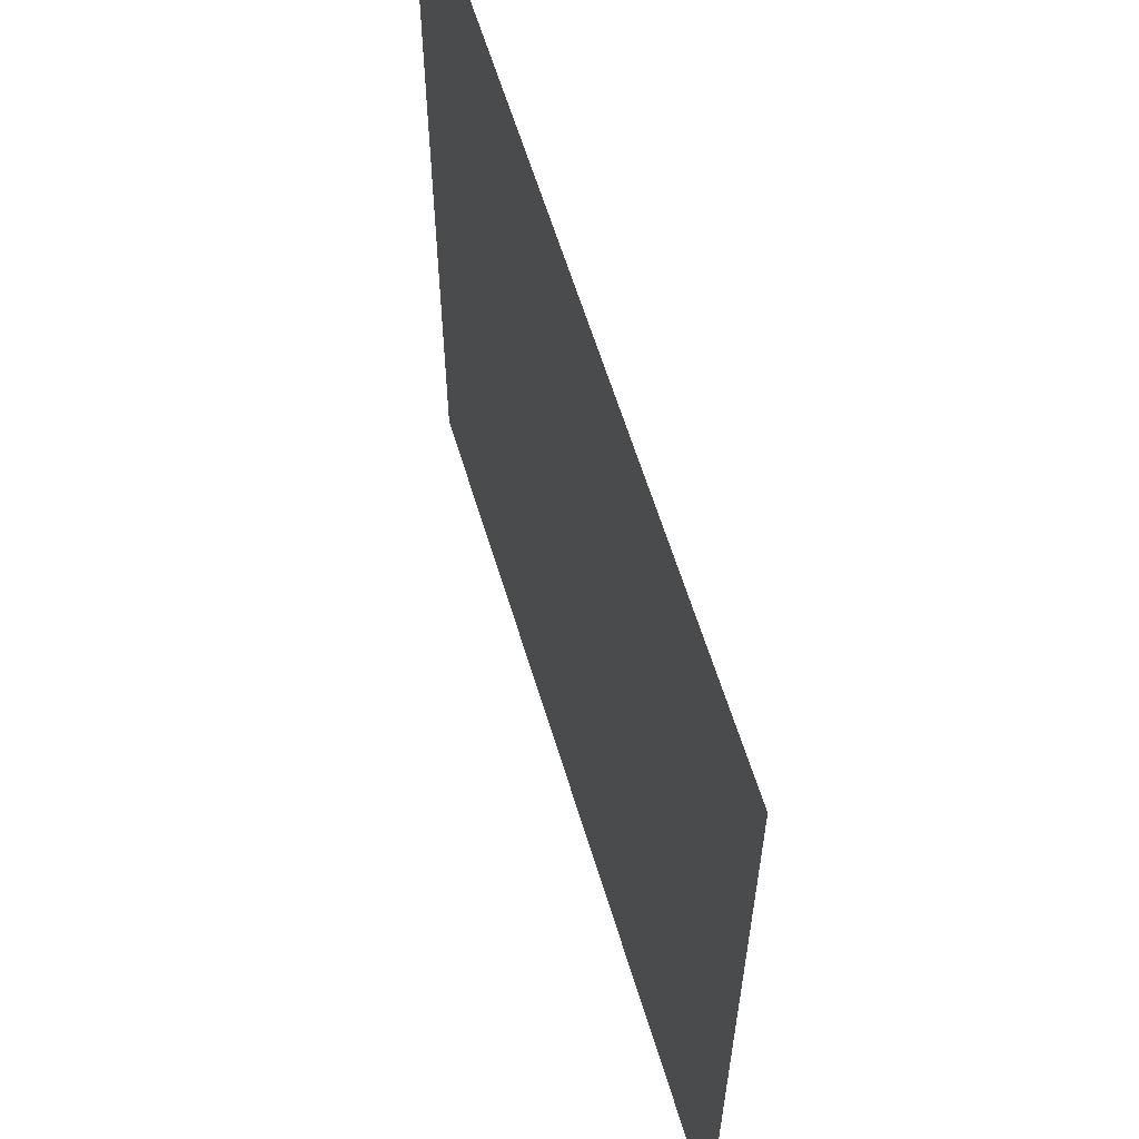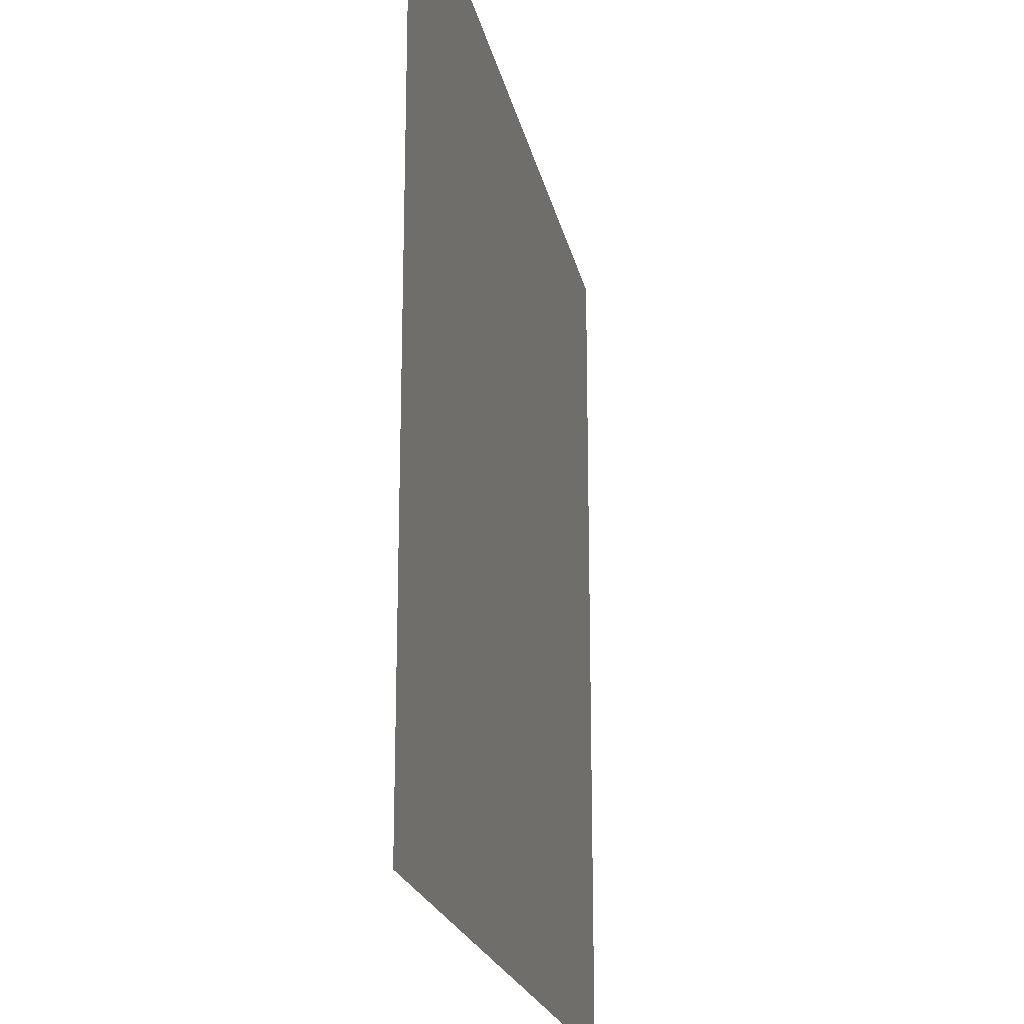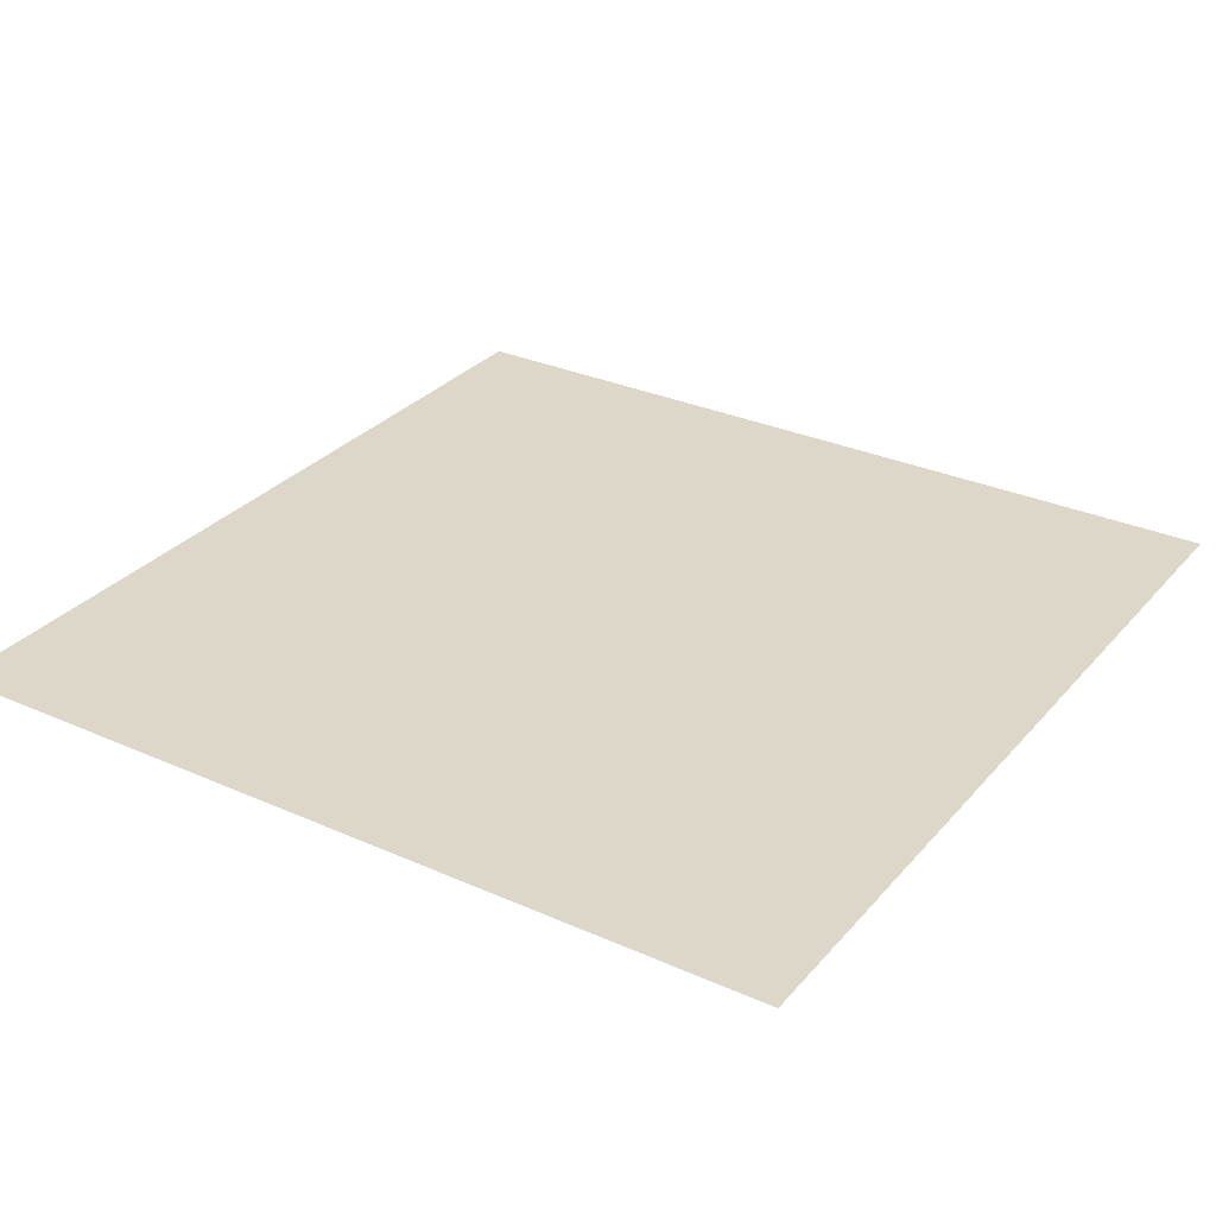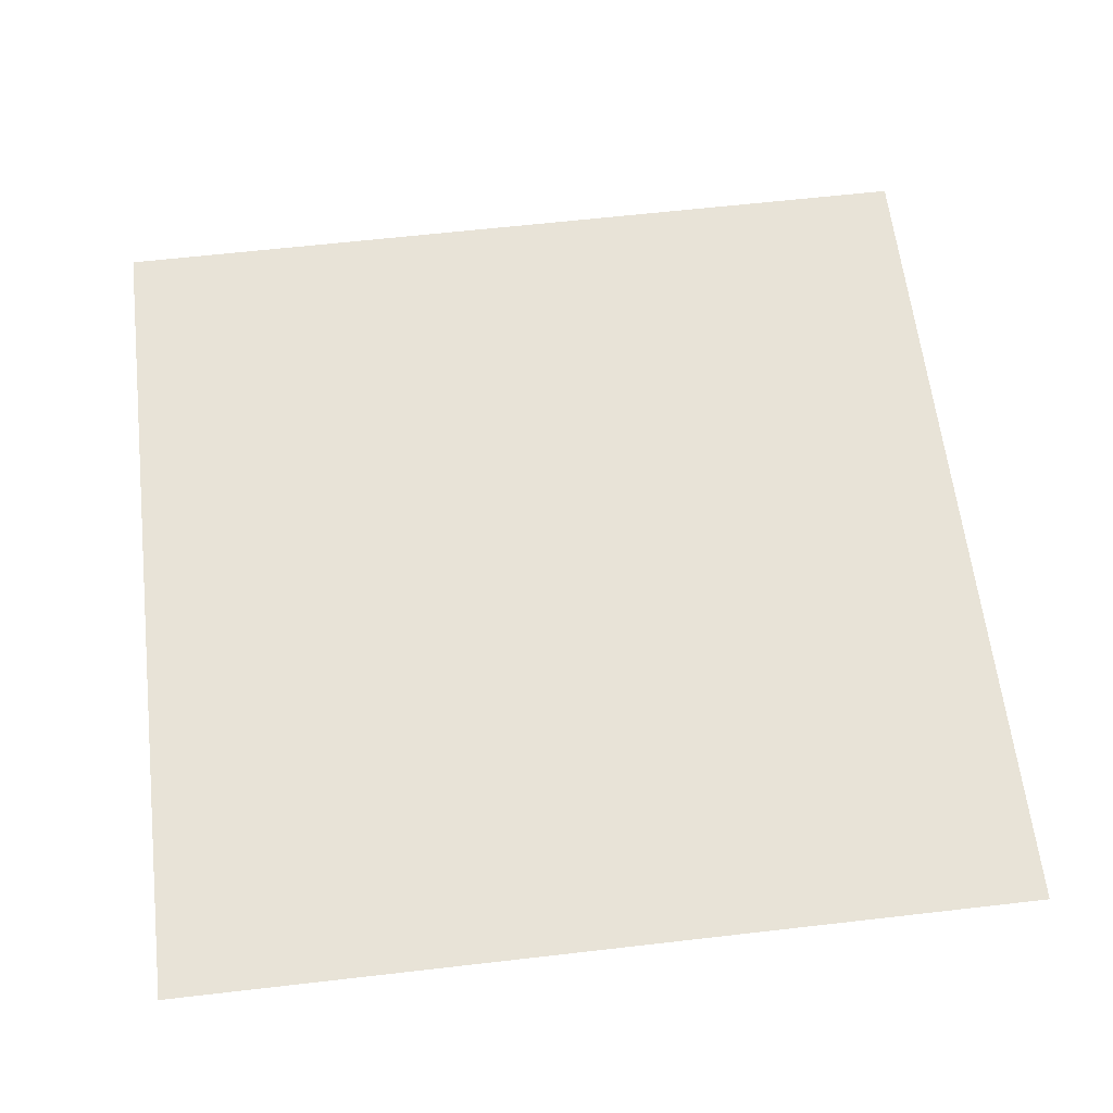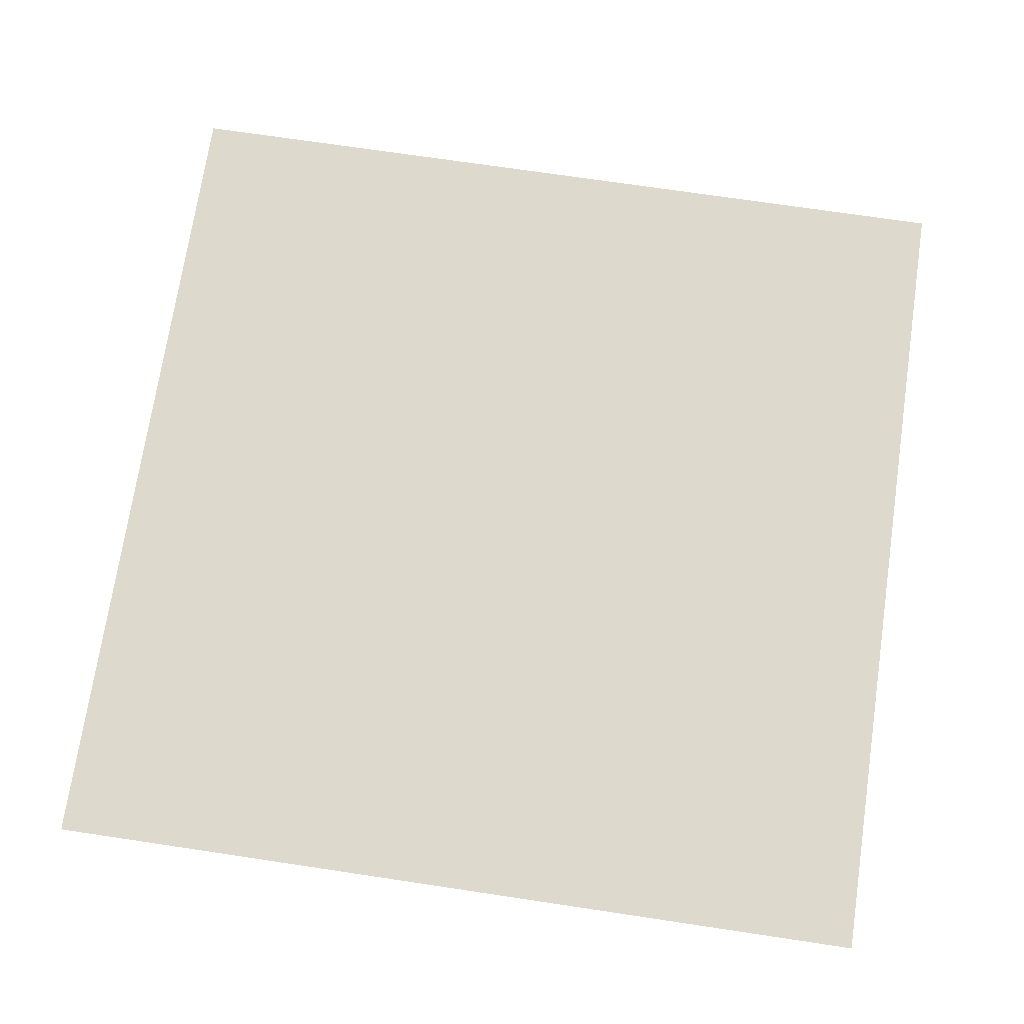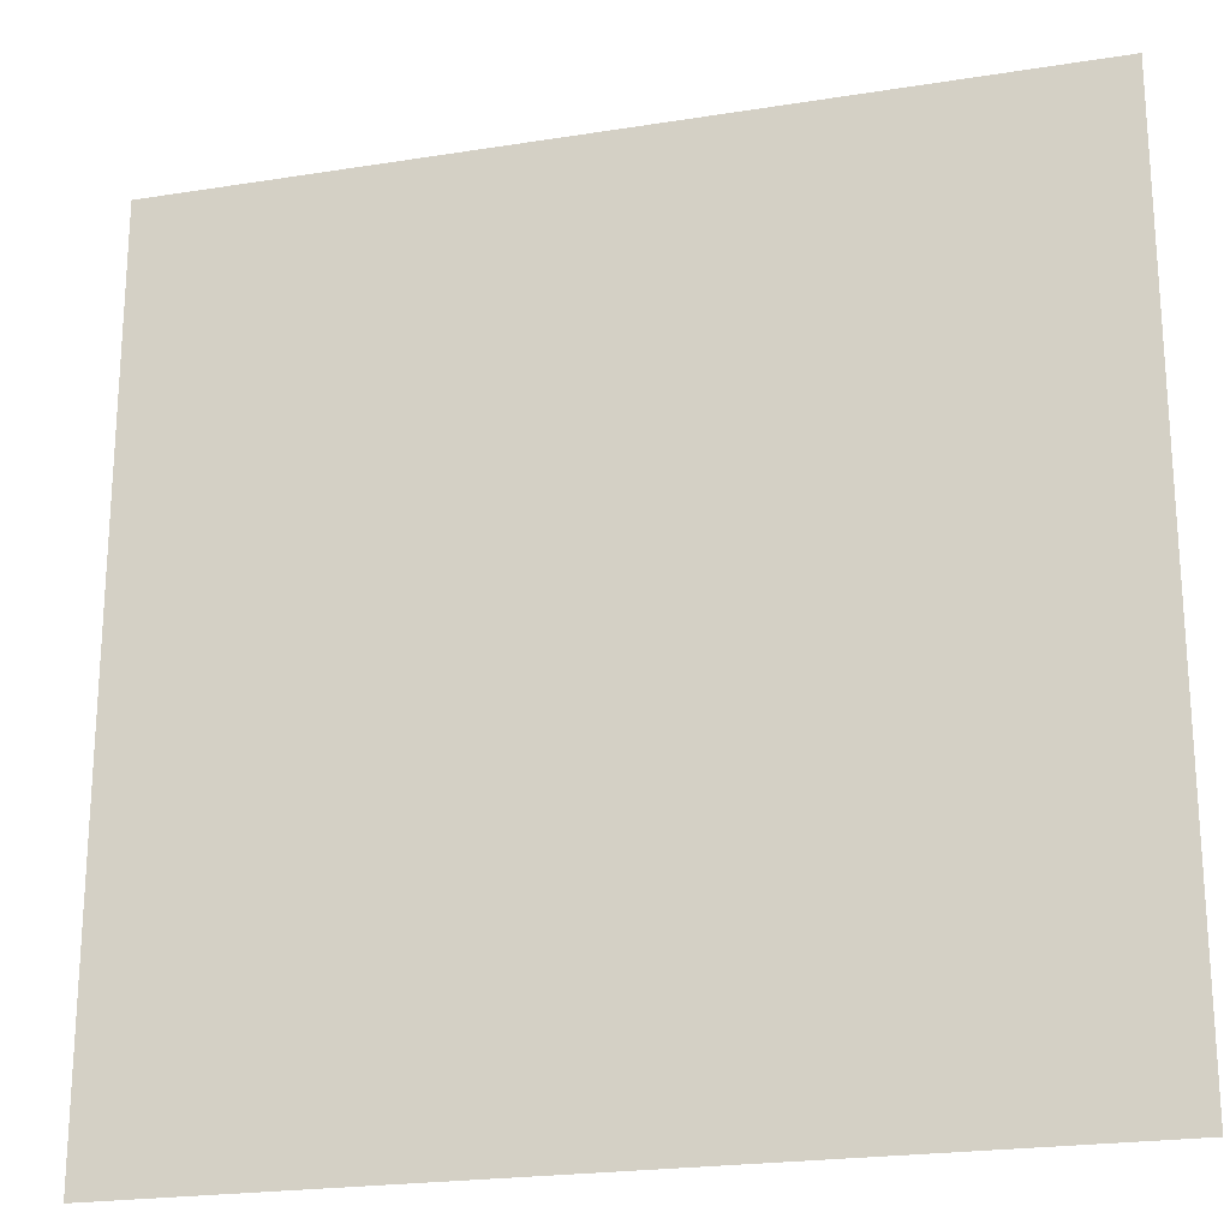
<metadata>
{"format":"obj","ext":"obj","renderer":"f3d","projection":"perspective","resolution":1024,"background":"white","views":[{"elev":61.1,"azim":73.2,"up":"+Y"},{"elev":-20.7,"azim":-78.7,"up":"+Y"},{"elev":30.3,"azim":-147.1,"up":"+Z"},{"elev":61.6,"azim":-6.7,"up":"+Z"},{"elev":72.0,"azim":98.5,"up":"+Z"},{"elev":-22.0,"azim":-164.4,"up":"+Y"}]}
</metadata>
<code>
o MeshBin_15_0_GeomSubset_1
v -0.003488 -0.0005 -0.3887
v -0.002488 -0.0005 -0.3887
v -0.003488 0.0005 -0.3887
v -0.002488 0.0005 -0.3887
v -0.003488 -0.0005 -0.3887
v -0.002488 -0.0005 -0.3887
v -0.003488 0.0005 -0.3887
v -0.002488 0.0005 -0.3887
v -0.003488 -0.0005 -0.3887
v -0.002488 -0.0005 -0.3887
v -0.003488 0.0005 -0.3887
v -0.002488 0.0005 -0.3887
v -0.1752 -0.1273 -0.2526
v -0.1863 -0.09747 -0.2526
v -0.1782 -0.09824 -0.2782
v -0.1522 -0.0989 -0.2887
v -0.1509 -0.1284 -0.2782
v -0.1484 -0.1397 -0.2525
v 0.1692 -0.1273 -0.2526
v 0.1424 -0.1397 -0.2525
v 0.1447 -0.1282 -0.2782
v 0.1459 -0.09851 -0.2887
v 0.1721 -0.09803 -0.2782
v 0.1803 -0.09747 -0.2526
v -0.1752 0.1273 -0.2526
v -0.1484 0.1397 -0.2525
v -0.1507 0.1282 -0.2782
v -0.1518 0.09851 -0.2887
v -0.1781 0.09803 -0.2782
v -0.1863 0.09747 -0.2526
v 0.1692 0.1273 -0.2526
v 0.1803 0.09747 -0.2526
v 0.1722 0.09824 -0.2782
v 0.1462 0.0989 -0.2887
v 0.1449 0.1284 -0.2782
v 0.1424 0.1397 -0.2525
v -0.1769 -0.121 0.1373
v -0.1689 -0.1466 0.1373
v -0.1495 -0.1572 0.1373
v -0.1459 -0.15 0.04388
v -0.166 -0.1394 0.04388
v -0.1743 -0.1138 0.04388
v 0.1435 -0.1572 0.1373
v 0.1629 -0.1466 0.1373
v 0.1709 -0.121 0.1373
v 0.1683 -0.1138 0.04388
v 0.16 -0.1394 0.04388
v 0.1399 -0.15 0.04388
v -0.1743 0.1138 0.04388
v -0.166 0.1394 0.04388
v -0.1459 0.15 0.04388
v -0.1495 0.1572 0.1373
v -0.1689 0.1466 0.1373
v -0.1769 0.121 0.1373
v 0.1399 0.15 0.04388
v 0.16 0.1394 0.04388
v 0.1683 0.1138 0.04388
v 0.1709 0.121 0.1373
v 0.1629 0.1466 0.1373
v 0.1435 0.1572 0.1373
v -0.1695 -0.1019 -0.05333
v -0.1605 -0.1283 -0.05333
v -0.1387 -0.1393 -0.05333
v -0.1396 -0.1362 -0.1463
v -0.1637 -0.1246 -0.1463
v -0.1737 -0.09652 -0.1463
v 0.1677 -0.09652 -0.1463
v 0.1577 -0.1246 -0.1463
v 0.1337 -0.1362 -0.1463
v 0.1327 -0.1393 -0.05333
v 0.1545 -0.1283 -0.05333
v 0.1635 -0.1019 -0.05333
v -0.1737 0.09652 -0.1463
v -0.1637 0.1246 -0.1463
v -0.1396 0.1362 -0.1463
v -0.1387 0.1393 -0.05333
v -0.1605 0.1284 -0.05333
v -0.1695 0.1019 -0.05333
v 0.1337 0.1362 -0.1463
v 0.1577 0.1246 -0.1463
v 0.1677 0.09652 -0.1463
v 0.1635 0.1019 -0.05333
v 0.1545 0.1284 -0.05333
v 0.1327 0.1393 -0.05333
v -0.1726 -0.1226 -0.2735
v 0.1665 -0.1225 -0.2735
v -0.1725 0.1225 -0.2735
v 0.1666 0.1226 -0.2735
v -0.1463 -0.09411 -0.2711
v -0.163 -0.09393 -0.2653
v -0.1629 0.09373 -0.2652
v -0.146 0.09375 -0.2711
v -0.1674 -0.0935 -0.2483
v -0.1674 0.09349 -0.2483
v -0.1445 -0.1191 -0.2486
v -0.1458 -0.1128 -0.2653
v 0.1397 -0.1127 -0.2653
v 0.1385 -0.1191 -0.2485
v 0.14 -0.09375 -0.2711
v 0.1615 -0.09349 -0.2483
v 0.1569 -0.09373 -0.2652
v 0.157 0.09393 -0.2653
v 0.1615 0.0935 -0.2483
v 0.1404 0.09411 -0.2711
v -0.1456 0.1127 -0.2653
v 0.1399 0.1128 -0.2653
v -0.1445 0.1191 -0.2485
v 0.1385 0.1191 -0.2486
v -0.1467 -0.1395 0.1382
v -0.1591 -0.1338 0.1385
v -0.156 -0.1268 0.04745
v -0.143 -0.1324 0.04655
v -0.1634 -0.1174 0.1385
v -0.1604 -0.1102 0.04726
v 0.1574 -0.1174 0.1385
v 0.1531 -0.1338 0.1385
v 0.15 -0.1268 0.04745
v 0.1545 -0.1102 0.04726
v 0.1407 -0.1395 0.1382
v 0.137 -0.1324 0.04655
v -0.143 0.1324 0.04655
v -0.156 0.1268 0.04745
v -0.1591 0.1338 0.1385
v -0.1467 0.1395 0.1382
v -0.1604 0.1102 0.04726
v -0.1634 0.1174 0.1385
v 0.1545 0.1102 0.04726
v 0.15 0.1268 0.04745
v 0.1531 0.1338 0.1385
v 0.1574 0.1174 0.1385
v 0.137 0.1324 0.04655
v 0.1407 0.1395 0.1382
v -0.1354 -0.1209 -0.0503
v -0.1492 -0.115 -0.04916
v -0.1514 -0.1104 -0.1439
v -0.1362 -0.1166 -0.1446
v -0.1541 -0.09812 -0.04944
v -0.1567 -0.0926 -0.1441
v 0.1302 -0.1166 -0.1446
v 0.1454 -0.1104 -0.1439
v 0.1432 -0.115 -0.04916
v 0.1294 -0.1209 -0.0503
v 0.1507 -0.0926 -0.1441
v 0.1481 -0.09812 -0.04944
v -0.1362 0.1166 -0.1446
v -0.1514 0.1104 -0.1439
v -0.1492 0.115 -0.04916
v -0.1354 0.1209 -0.0503
v -0.1567 0.0926 -0.1441
v -0.1541 0.09812 -0.04944
v 0.1507 0.0926 -0.1441
v 0.1454 0.1104 -0.1439
v 0.1432 0.115 -0.04916
v 0.1481 0.09812 -0.04944
v 0.1302 0.1166 -0.1446
v 0.1294 0.1209 -0.0503
v -0.1557 -0.1175 0.2793
v -0.1557 0.1175 0.2793
v -0.1397 0.1398 0.2793
v 0.1338 0.1398 0.2793
v 0.1497 0.1175 0.2793
v 0.1497 -0.1175 0.2793
v 0.1338 -0.1398 0.2793
v -0.1397 -0.1398 0.2793
v -0.1521 -0.1348 0.2793
v 0.1461 -0.1348 0.2793
v -0.1521 0.1348 0.2793
v 0.1461 0.1348 0.2793
v -0.1615 -0.1125 -0.2484
v 0.1555 -0.1125 -0.2484
v -0.1615 0.1125 -0.2484
v 0.1555 0.1125 -0.2484
v -0.16 -0.1097 -0.2627
v 0.154 -0.1097 -0.2626
v -0.16 0.1097 -0.2626
v 0.154 0.1097 -0.2627
v -0.156 -0.1407 0.2856
v -0.1616 -0.1193 0.2856
v -0.1616 0.1193 0.2856
v -0.156 0.1407 0.2856
v -0.1407 0.1485 0.2856
v 0.1347 0.1485 0.2856
v 0.1501 0.1407 0.2856
v 0.1557 0.1193 0.2856
v 0.1557 -0.1193 0.2856
v 0.1501 -0.1407 0.2856
v 0.1347 -0.1485 0.2856
v -0.1407 -0.1485 0.2856
v 0.1371 -0.1572 0.2631
v 0.1556 -0.1466 0.2631
v 0.1633 -0.121 0.2631
v 0.1633 0.121 0.2631
v 0.1556 0.1466 0.2631
v 0.1371 0.1572 0.2631
v -0.1431 0.1572 0.2631
v -0.1616 0.1466 0.2631
v -0.1693 0.121 0.2631
v -0.1693 -0.121 0.2631
v -0.1616 -0.1466 0.2631
v -0.1431 -0.1572 0.2631
v -0.1768 0.1219 0.2631
v -0.1768 -0.1219 0.2631
v -0.1751 -0.1216 0.2768
v -0.1751 0.1216 0.2768
v -0.142 0.1676 0.2768
v -0.1428 0.1688 0.2631
v 0.136 0.1676 0.2768
v 0.1369 0.1688 0.2631
v 0.1708 -0.1219 0.2631
v 0.1708 0.1219 0.2631
v 0.1691 0.1216 0.2768
v 0.1691 -0.1216 0.2768
v -0.1428 -0.1688 0.2631
v 0.1369 -0.1688 0.2631
v 0.136 -0.1676 0.2768
v -0.142 -0.1676 0.2768
v -0.1659 -0.1538 0.2631
v -0.165 -0.1536 0.2766
v 0.16 -0.1538 0.2631
v 0.159 -0.1536 0.2766
v -0.1659 0.1538 0.2631
v -0.165 0.1536 0.2766
v 0.16 0.1538 0.2631
v 0.159 0.1536 0.2766
v -0.1677 -0.1209 0.2857
v -0.1677 0.1209 0.2857
v -0.1419 0.157 0.2857
v 0.1359 0.157 0.2857
v 0.1618 0.1209 0.2857
v 0.1618 -0.1209 0.2857
v 0.1359 -0.157 0.2857
v -0.1419 -0.157 0.2857
v -0.1602 -0.1465 0.2856
v 0.1542 -0.1465 0.2856
v -0.1602 0.1465 0.2856
v 0.1542 0.1465 0.2856
f 5 6 8 7

</code>
